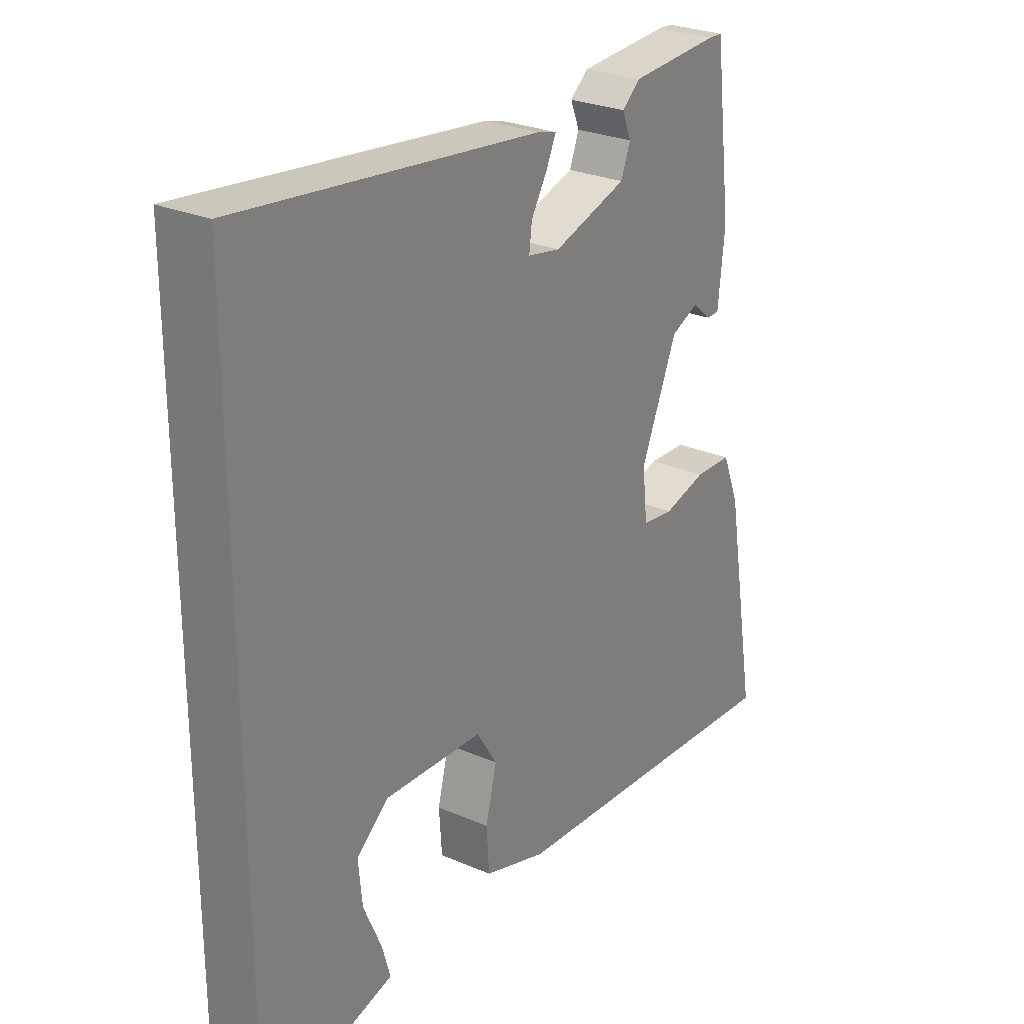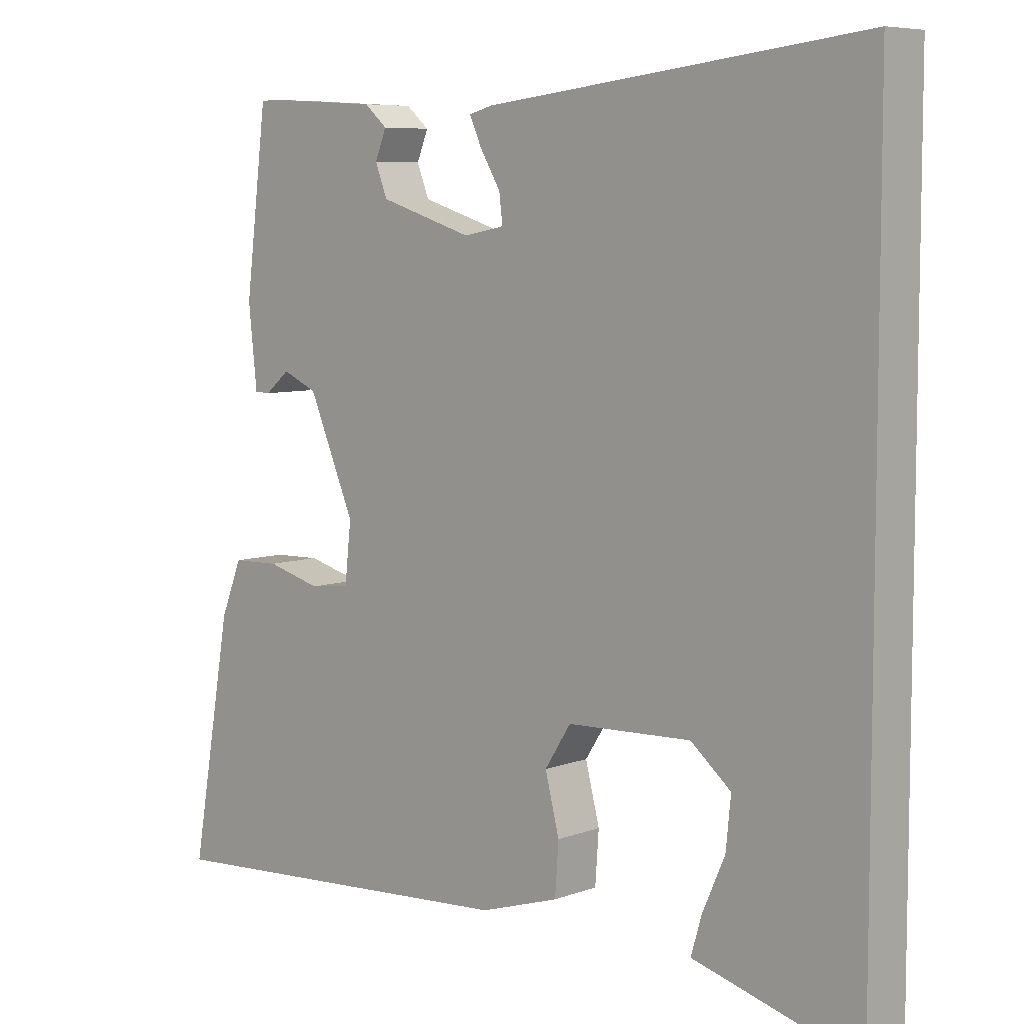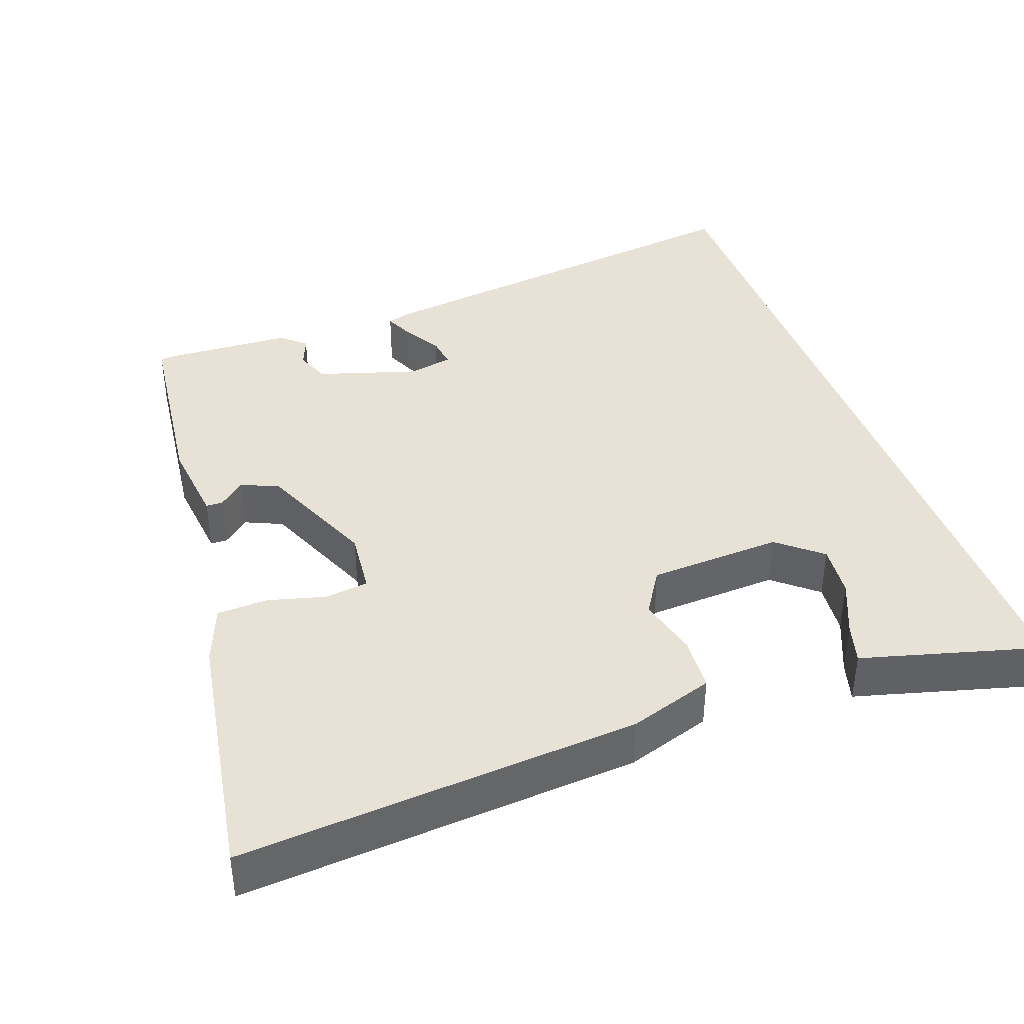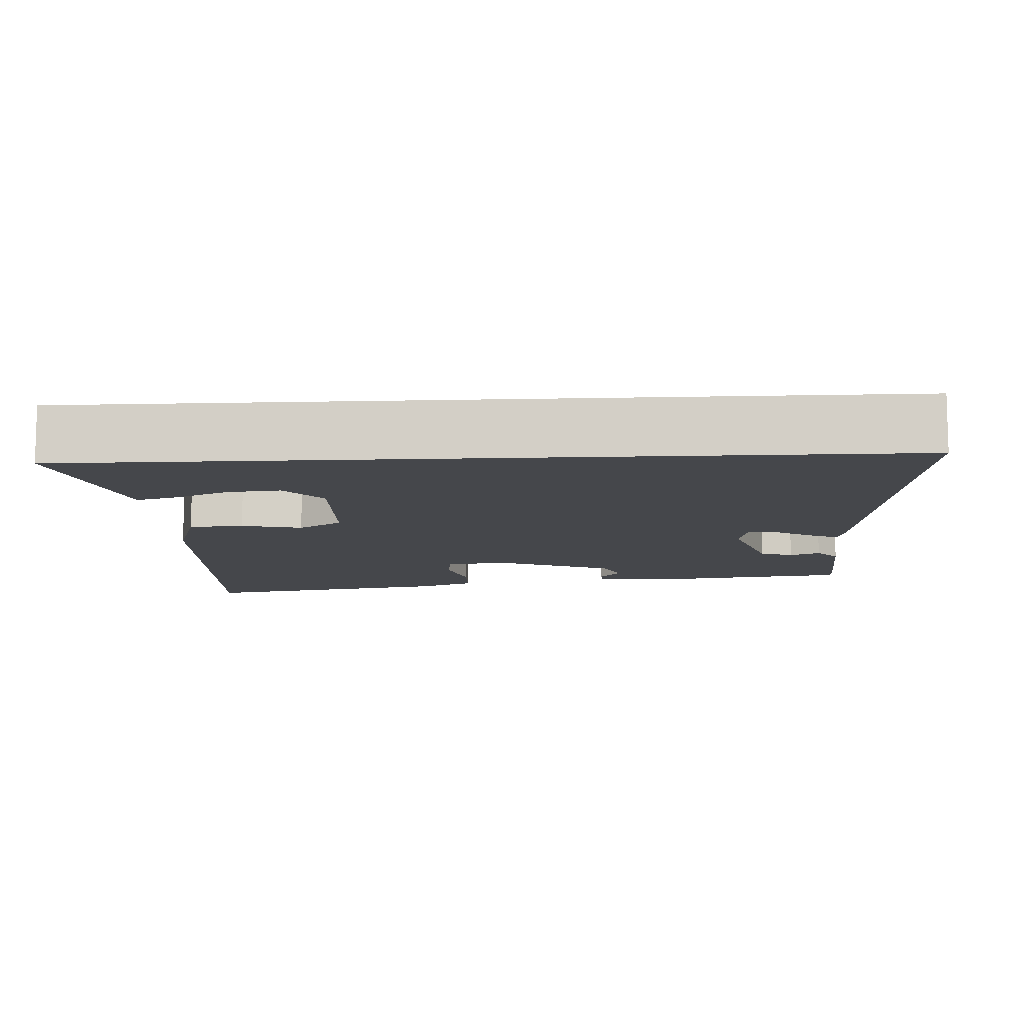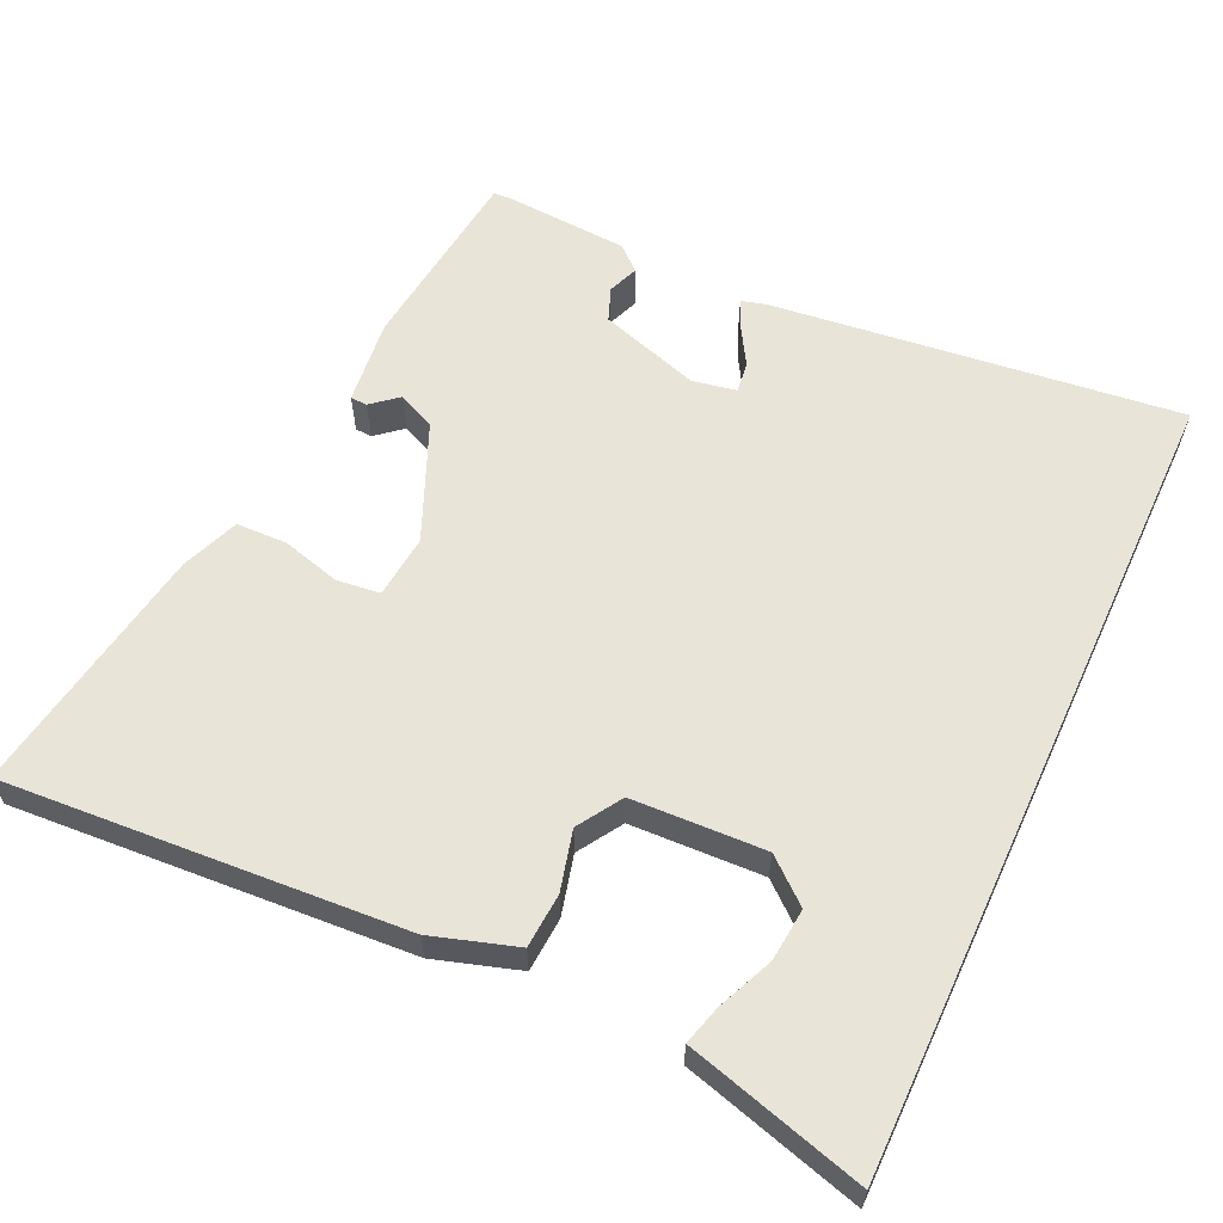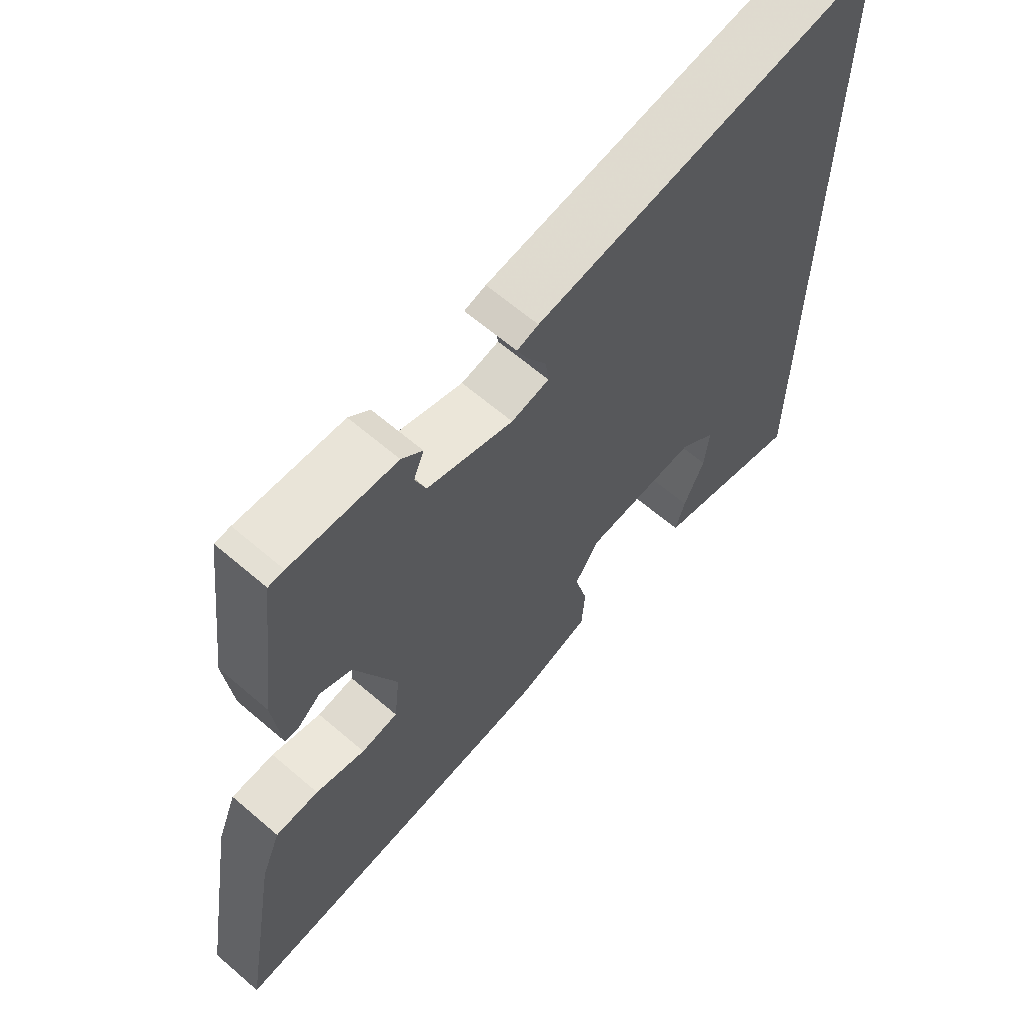
<metadata>
{"format":"obj","ext":"obj","renderer":"f3d","projection":"perspective","resolution":1024,"background":"white","views":[{"elev":26.7,"azim":-55.9,"up":"+Z"},{"elev":7.0,"azim":-136.8,"up":"+Z"},{"elev":40.4,"azim":159.7,"up":"+Y"},{"elev":-10.4,"azim":-86.8,"up":"+Y"},{"elev":60.5,"azim":-155.2,"up":"+Y"},{"elev":63.7,"azim":130.9,"up":"+Z"}]}
</metadata>
<code>
v -0.5 0.07 0.541
v 0.037 0.07 0.478
v 0.07 0.07 0.469
v 0.053 0.07 0.431
v 0.024 0.07 0.382
v 0.019 0.07 0.342
v 0.077 0.07 0.331
v 0.209 0.07 0.373
v 0.226 0.07 0.417
v 0.21 0.07 0.457
v 0.242 0.07 0.485
v 0.404 0.07 0.495
v 0.428 0.07 0.494
v 0.459 0.07 0.245
v 0.447 0.07 0.132
v 0.425 0.07 0.131
v 0.39 0.07 0.16
v 0.341 0.07 0.138
v 0.276 0.07 -0.016
v 0.285 0.07 -0.099
v 0.342 0.07 -0.106
v 0.419 0.07 -0.085
v 0.486 0.07 -0.087
v 0.516 0.07 -0.162
v 0.574 0.07 -0.497
v 0.048 0.07 -0.463
v -0.064 0.07 -0.428
v -0.069 0.07 -0.356
v -0.049 0.07 -0.277
v -0.086 0.07 -0.219
v -0.262 0.07 -0.212
v -0.319 0.07 -0.26
v -0.312 0.07 -0.33
v -0.28 0.07 -0.403
v -0.265 0.07 -0.455
v -0.305 0.07 -0.466
v -0.5 0.07 -0.521
v -0.5 0 0.541
v 0.037 0 0.478
v 0.07 0 0.469
v 0.053 0 0.431
v 0.024 0 0.382
v 0.019 0 0.342
v 0.077 0 0.331
v 0.209 0 0.373
v 0.226 0 0.417
v 0.21 0 0.457
v 0.242 0 0.485
v 0.404 0 0.495
v 0.428 0 0.494
v 0.459 0 0.245
v 0.447 0 0.132
v 0.425 0 0.131
v 0.39 0 0.16
v 0.341 0 0.138
v 0.276 0 -0.016
v 0.285 0 -0.099
v 0.342 0 -0.106
v 0.419 0 -0.085
v 0.486 0 -0.087
v 0.516 0 -0.162
v 0.574 0 -0.497
v 0.048 0 -0.463
v -0.064 0 -0.428
v -0.069 0 -0.356
v -0.049 0 -0.277
v -0.086 0 -0.219
v -0.262 0 -0.212
v -0.319 0 -0.26
v -0.312 0 -0.33
v -0.28 0 -0.403
v -0.265 0 -0.455
v -0.305 0 -0.466
v -0.5 0 -0.521
f 36 37 1
f 33 34 35 36
f 32 33 36 1
f 31 32 1 2
f 30 31 2
f 27 28 29
f 26 27 29
f 25 26 29
f 24 25 29
f 23 24 29
f 22 23 29
f 21 22 29
f 20 21 29 30
f 19 20 30
f 18 19 30
f 15 16 17
f 14 15 17
f 13 14 17
f 12 13 17
f 11 12 17
f 10 11 17
f 9 10 17
f 8 9 17 18
f 7 8 18 30
f 2 3 4 5
f 30 2 5
f 30 5 6
f 6 7 30
f 38 74 73
f 73 72 71 70
f 38 73 70 69
f 39 38 69 68
f 39 68 67
f 66 65 64
f 66 64 63
f 66 63 62
f 66 62 61
f 66 61 60
f 66 60 59
f 66 59 58
f 67 66 58 57
f 67 57 56
f 67 56 55
f 54 53 52
f 54 52 51
f 54 51 50
f 54 50 49
f 54 49 48
f 54 48 47
f 54 47 46
f 55 54 46 45
f 67 55 45 44
f 42 41 40 39
f 42 39 67
f 43 42 67
f 67 44 43
f 1 38 39 2
f 2 39 40 3
f 3 40 41 4
f 4 41 42 5
f 5 42 43 6
f 6 43 44 7
f 7 44 45 8
f 8 45 46 9
f 9 46 47 10
f 10 47 48 11
f 11 48 49 12
f 12 49 50 13
f 13 50 51 14
f 14 51 52 15
f 15 52 53 16
f 16 53 54 17
f 17 54 55 18
f 18 55 56 19
f 19 56 57 20
f 20 57 58 21
f 21 58 59 22
f 22 59 60 23
f 23 60 61 24
f 24 61 62 25
f 25 62 63 26
f 26 63 64 27
f 27 64 65 28
f 28 65 66 29
f 29 66 67 30
f 30 67 68 31
f 31 68 69 32
f 32 69 70 33
f 33 70 71 34
f 34 71 72 35
f 35 72 73 36
f 36 73 74 37
f 37 74 38 1

</code>
